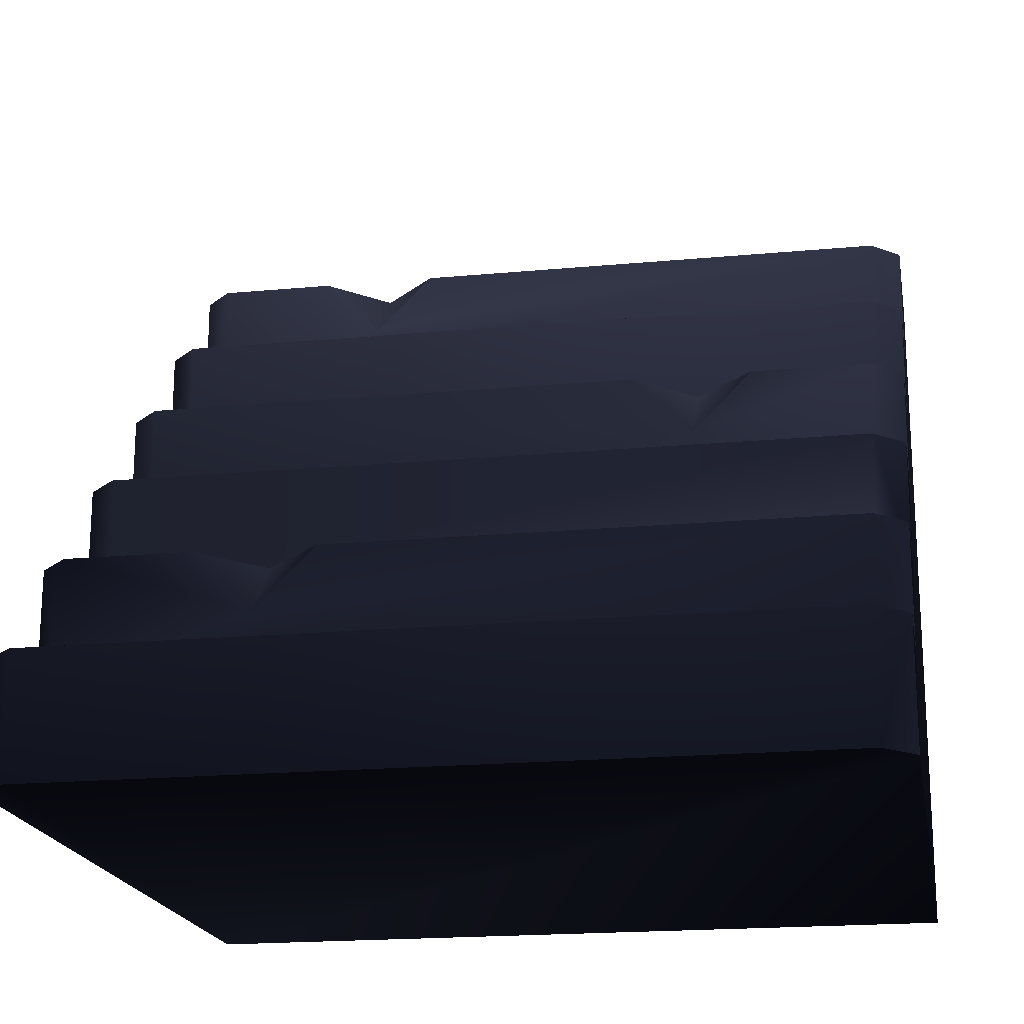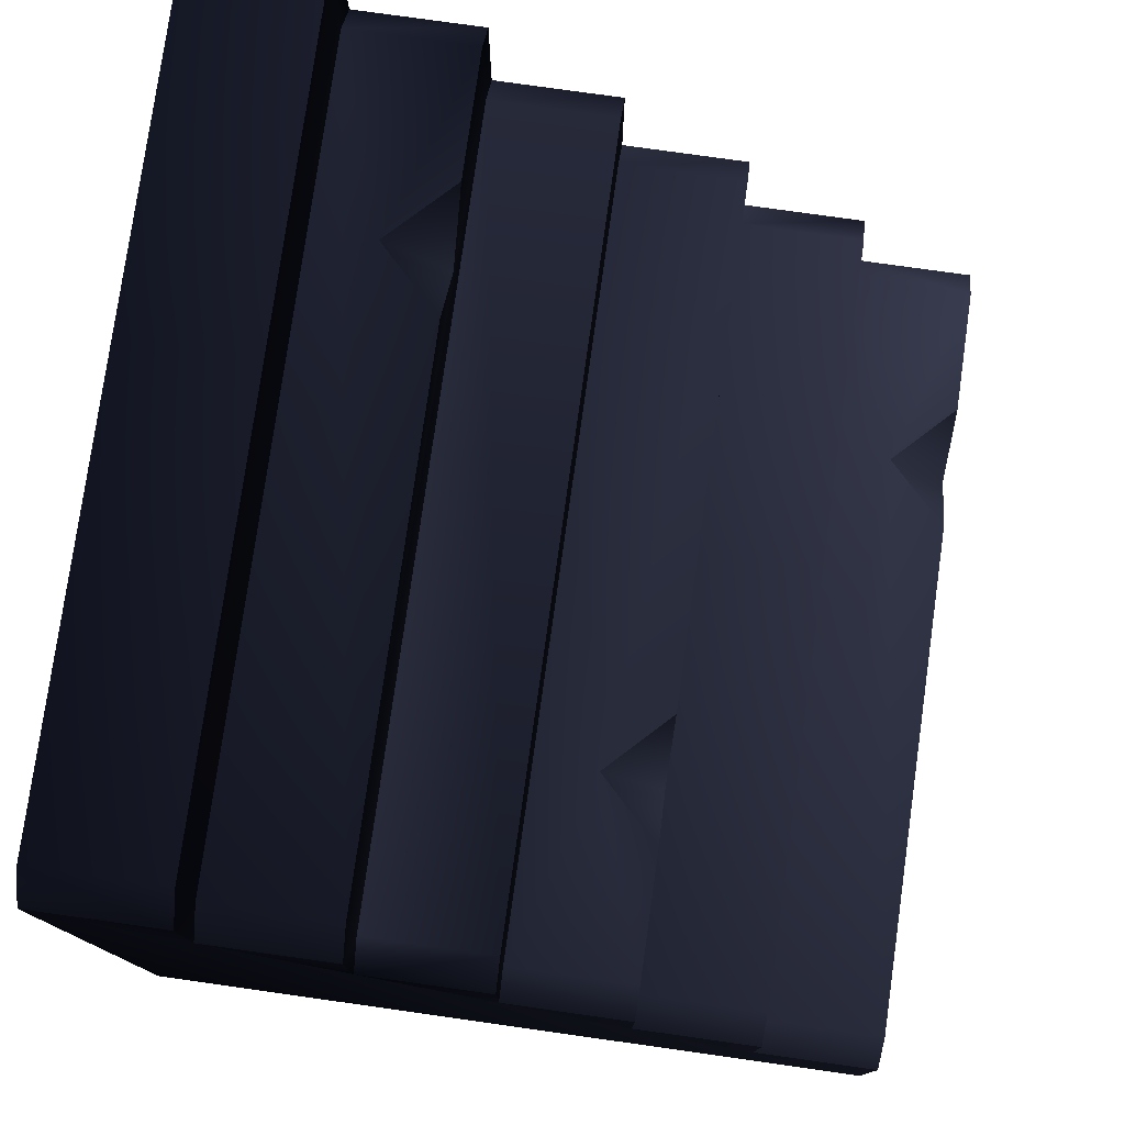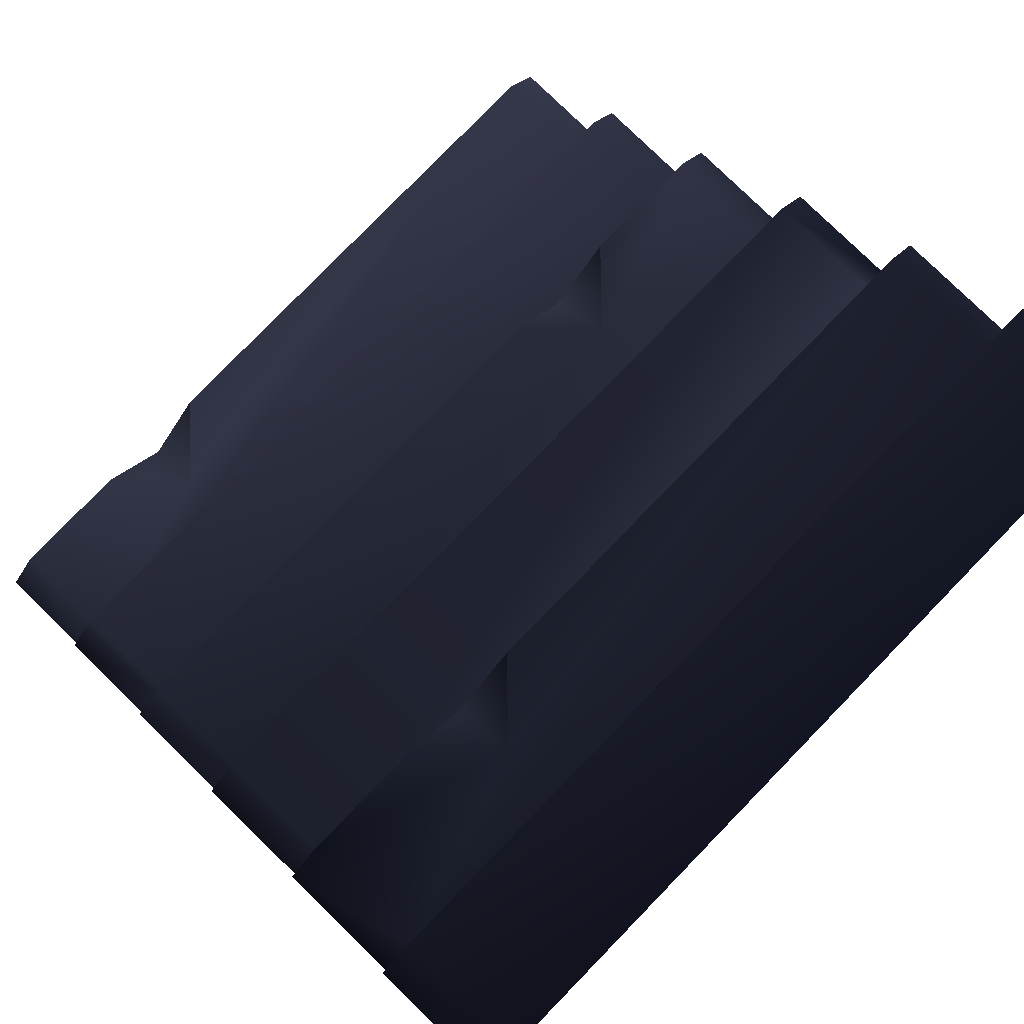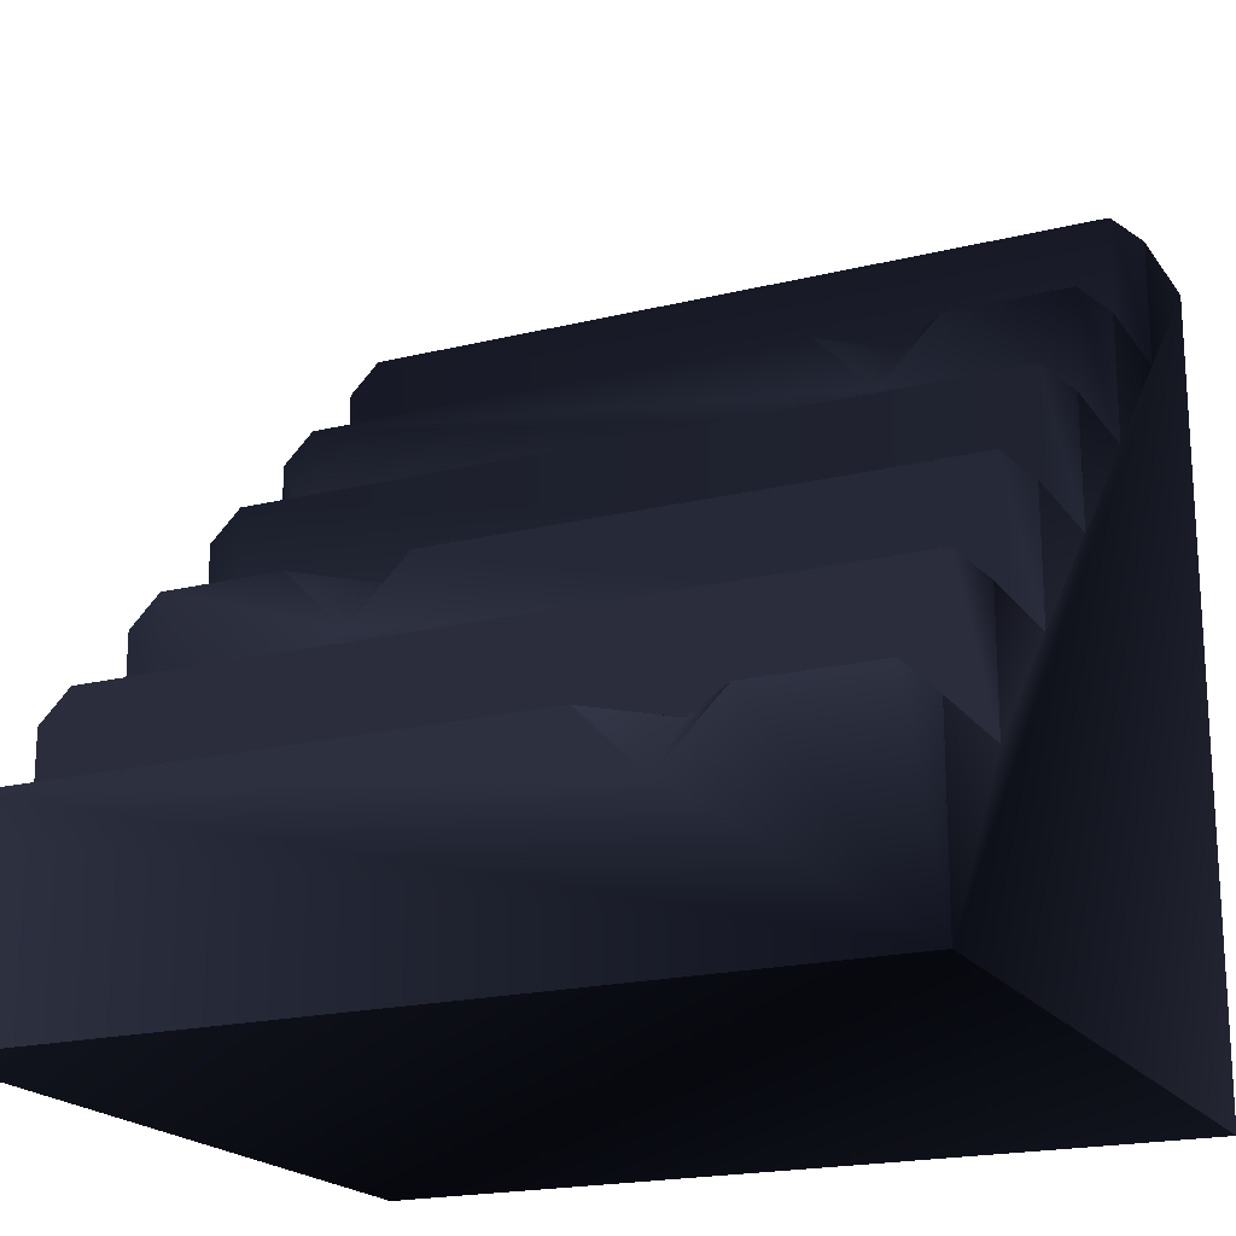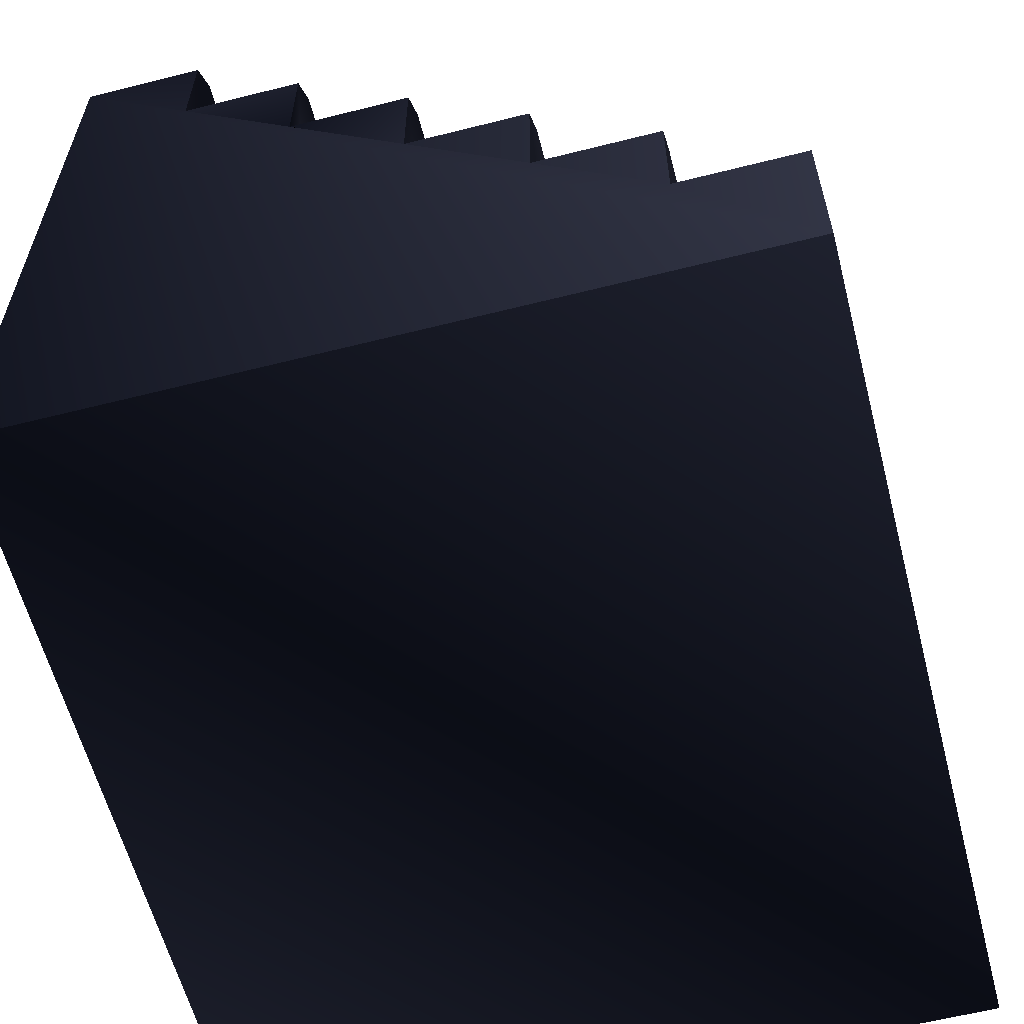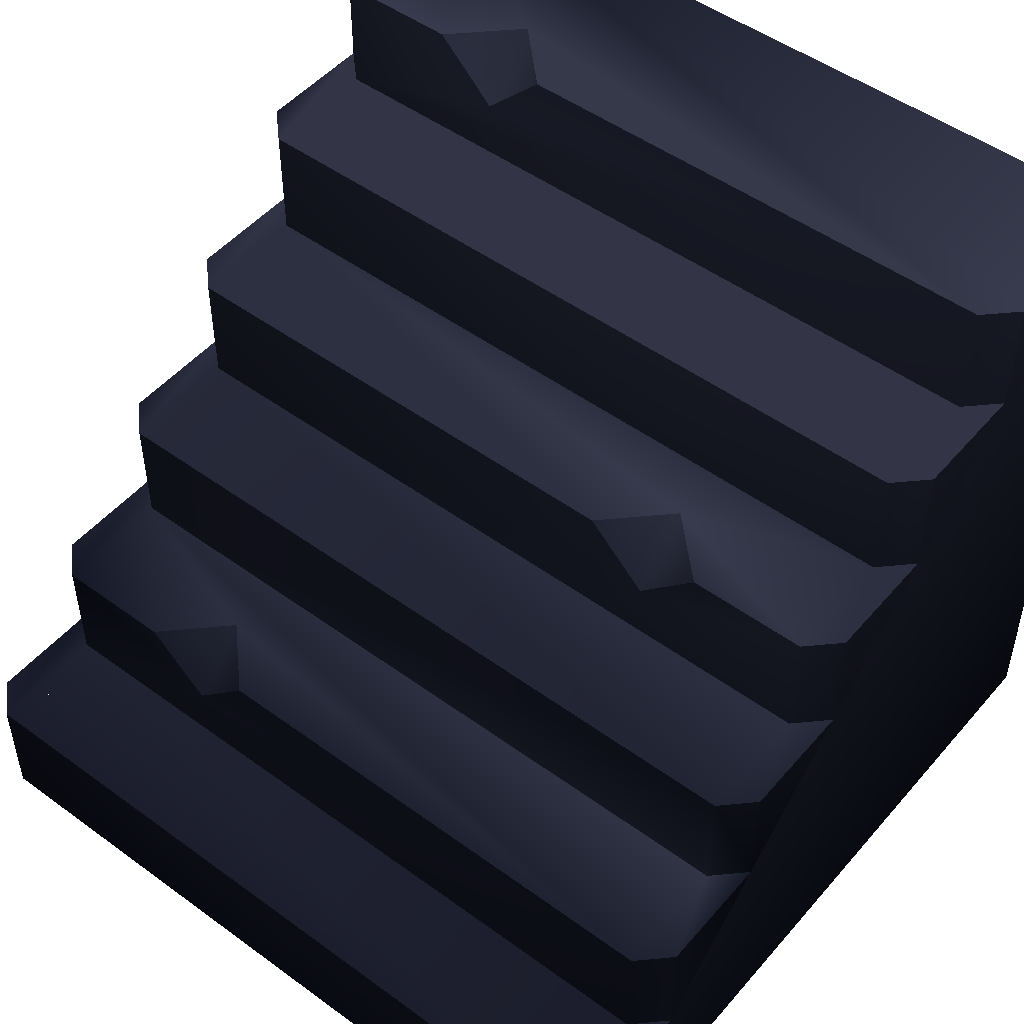
<metadata>
{"format":"obj","ext":"obj","renderer":"f3d","projection":"perspective","resolution":1024,"background":"white","views":[{"elev":-19.3,"azim":10.0,"up":"+Y"},{"elev":78.0,"azim":98.0,"up":"+Z"},{"elev":79.7,"azim":-45.8,"up":"+Z"},{"elev":-19.7,"azim":-155.2,"up":"+Z"},{"elev":-60.2,"azim":104.5,"up":"+Z"},{"elev":49.6,"azim":38.9,"up":"+Y"}]}
</metadata>
<code>
g stairs
v -0.5 0.15 0.3125 0.09198 0.1051 0.1729
v -0.5 0 0.4625 0.1408 0.1562 0.2341
v -0.5 0.3 0.1625 0.1408 0.1562 0.2341
v -0.1625 0.3 0.35 0.1286 0.1434 0.2188
v -0.2375 0.225 0.35 0.1408 0.1562 0.2341
v -0.2375 0.3 0.275 0.1896 0.2072 0.2952
v 0.3125 0.6 0.05 0.1774 0.1944 0.28
v 0.2375 0.525 0.05 0.1896 0.2072 0.2952
v 0.2375 0.6 -0.025 0.2384 0.2582 0.3564
v -0.1625 0.9 -0.25 0.2262 0.2454 0.3411
v -0.2375 0.825 -0.25 0.2384 0.2582 0.3564
v -0.2375 0.9 -0.325 0.2262 0.2454 0.3411
v -0.3125 0.9 -0.25 0.2384 0.2582 0.3564
v 0.1625 0.6 0.05 0.1896 0.2072 0.2952
v 0.5 0.15 0.3125 0.1408 0.1562 0.2341
v 0.5 0.3 0.1625 0.09198 0.1051 0.1729
v 0.5 0 0.4625 0.1286 0.1434 0.2188
v -0.3125 0.3 0.35 0.1408 0.1562 0.2341
v 0.5 0.45 0.0125 0.1652 0.1817 0.2647
v 0.4625 0.45 0.05 0.1896 0.2072 0.2952
v 0.5 0.6 0.0125 0.1896 0.2072 0.2952
v 0.4625 0.6 0.05 0.214 0.2327 0.3258
v 0.5 0.75 -0.2875 0.214 0.2327 0.3258
v 0.5 0.75 -0.1375 0.214 0.2327 0.3258
v 0.4625 0.75 -0.25 0.214 0.2327 0.3258
v 0.4625 0.75 -0.1 0.214 0.2327 0.3258
v -0.4625 0.75 -0.25 0.214 0.2327 0.3258
v -0.4625 0.75 -0.1 0.214 0.2327 0.3258
v -0.5 0.75 -0.2875 0.214 0.2327 0.3258
v -0.5 0.75 -0.1375 0.1164 0.1307 0.2035
v -0.5 0.3 0.3125 0.1164 0.1307 0.2035
v -0.4625 0.15 0.35 0.1408 0.1562 0.2341
v -0.4625 0.3 0.35 0.09198 0.1051 0.1729
v -0.5 0 -0.5 0.2384 0.2582 0.3564
v -0.5 0.9 -0.5 0.09198 0.1051 0.1729
v -0.5 0.9 -0.2875 0.1896 0.2072 0.2952
v -0.5 0.6 -0.1375 0.214 0.2327 0.3258
v -0.5 0.45 0.0125 0.1896 0.2072 0.2952
v -0.5 0.6 0.0125 0.1652 0.1817 0.2647
v -0.5 0.45 0.1625 0.1164 0.1307 0.2035
v -0.5 0.15 0.4625 0.1164 0.1307 0.2035
v 0.5 0 -0.5 0.09198 0.1051 0.1729
v 0.4625 0 0.5 0.09198 0.1051 0.1729
v -0.4625 0 0.5 0.09198 0.1051 0.1729
v -0.4625 0.3 0.2 0.1652 0.1817 0.2647
v -0.4625 0.45 0.2 0.1652 0.1817 0.2647
v 0.5 0.45 0.1625 0.1408 0.1562 0.2341
v 0.4625 0.45 0.2 0.1408 0.1562 0.2341
v 0.4625 0.3 0.2 0.214 0.2327 0.3258
v 0.4625 0.9 -0.25 0.2262 0.2454 0.3411
v -0.4625 0.9 -0.25 0.2384 0.2582 0.3564
v 0.5 0.6 -0.1375 0.1896 0.2072 0.2952
v 0.4625 0.6 -0.1 0.1896 0.2072 0.2952
v -0.4625 0.6 -0.1 0.1896 0.2072 0.2952
v -0.4625 0.6 0.05 0.1896 0.2072 0.2952
v 0.5 0.9 -0.5 0.2384 0.2582 0.3564
v 0.5 0.9 -0.2875 0.2384 0.2582 0.3564
v 0.4625 0.15 0.35 0.1164 0.1307 0.2035
v 0.4625 0.3 0.35 0.1286 0.1434 0.2188
v 0.5 0.15 0.4625 0.1164 0.1307 0.2035
v 0.4625 0.15 0.5 0.1164 0.1307 0.2035
v -0.4625 0.15 0.5 0.1164 0.1307 0.2035
v 0.5 0.3 0.3125 0.1408 0.1562 0.2341
v -0.4625 0.45 0.05 0.1652 0.1817 0.2647
f 3 2 1
f 6 5 4
f 9 8 7
f 12 11 10
f 12 13 11
f 9 14 8
f 17 16 15
f 6 18 5
f 21 20 19
f 20 21 22
f 25 24 23
f 24 25 26
f 26 25 27
f 26 27 28
f 28 27 29
f 28 29 30
f 32 31 1
f 31 32 33
f 2 35 34
f 35 2 3
f 35 3 29
f 36 35 29
f 29 3 37
f 30 29 37
f 37 3 38
f 39 37 38
f 40 38 3
f 1 2 41
f 31 3 1
f 17 34 42
f 34 17 43
f 34 43 44
f 34 44 2
f 45 40 3
f 40 45 46
f 48 16 47
f 16 48 49
f 50 27 25
f 27 50 11
f 11 50 10
f 11 51 27
f 51 11 13
f 53 21 52
f 21 53 22
f 22 53 9
f 22 9 7
f 9 53 54
f 9 54 14
f 14 54 55
f 55 54 37
f 55 37 39
f 35 57 56
f 57 35 50
f 50 35 12
f 50 12 10
f 12 35 13
f 13 35 51
f 51 35 36
f 59 32 58
f 32 59 5
f 5 59 4
f 5 33 32
f 33 5 18
f 24 53 52
f 53 24 26
f 58 60 15
f 60 58 61
f 61 58 32
f 61 32 62
f 62 32 1
f 62 1 41
f 49 63 16
f 63 49 59
f 59 49 45
f 59 45 6
f 59 6 4
f 6 45 18
f 18 45 33
f 33 45 3
f 33 3 31
f 54 30 37
f 30 54 28
f 63 58 15
f 58 63 59
f 56 17 42
f 17 56 23
f 23 56 57
f 17 23 52
f 52 23 24
f 17 52 19
f 19 52 21
f 17 19 16
f 16 19 47
f 17 15 60
f 15 16 63
f 20 47 19
f 47 20 48
f 48 20 64
f 48 64 46
f 46 64 38
f 46 38 40
f 50 23 57
f 23 50 25
f 8 22 7
f 8 20 22
f 20 8 64
f 8 55 64
f 55 8 14
f 26 54 53
f 54 26 28
f 51 29 27
f 29 51 36
f 61 44 43
f 44 61 62
f 44 41 2
f 41 44 62
f 35 42 34
f 42 35 56
f 60 43 17
f 43 60 61
f 64 39 38
f 39 64 55
f 48 45 49
f 45 48 46
g stairs
f 3 2 1
f 6 5 4
f 9 8 7
f 12 11 10
f 12 13 11
f 9 14 8
f 17 16 15
f 6 18 5
f 21 20 19
f 20 21 22
f 25 24 23
f 24 25 26
f 26 25 27
f 26 27 28
f 28 27 29
f 28 29 30
f 32 31 1
f 31 32 33
f 2 35 34
f 35 2 3
f 35 3 29
f 36 35 29
f 29 3 37
f 30 29 37
f 37 3 38
f 39 37 38
f 40 38 3
f 1 2 41
f 31 3 1
f 17 34 42
f 34 17 43
f 34 43 44
f 34 44 2
f 45 40 3
f 40 45 46
f 48 16 47
f 16 48 49
f 50 27 25
f 27 50 11
f 11 50 10
f 11 51 27
f 51 11 13
f 53 21 52
f 21 53 22
f 22 53 9
f 22 9 7
f 9 53 54
f 9 54 14
f 14 54 55
f 55 54 37
f 55 37 39
f 35 57 56
f 57 35 50
f 50 35 12
f 50 12 10
f 12 35 13
f 13 35 51
f 51 35 36
f 59 32 58
f 32 59 5
f 5 59 4
f 5 33 32
f 33 5 18
f 24 53 52
f 53 24 26
f 58 60 15
f 60 58 61
f 61 58 32
f 61 32 62
f 62 32 1
f 62 1 41
f 49 63 16
f 63 49 59
f 59 49 45
f 59 45 6
f 59 6 4
f 6 45 18
f 18 45 33
f 33 45 3
f 33 3 31
f 54 30 37
f 30 54 28
f 63 58 15
f 58 63 59
f 56 17 42
f 17 56 23
f 23 56 57
f 17 23 52
f 52 23 24
f 17 52 19
f 19 52 21
f 17 19 16
f 16 19 47
f 17 15 60
f 15 16 63
f 20 47 19
f 47 20 48
f 48 20 64
f 48 64 46
f 46 64 38
f 46 38 40
f 50 23 57
f 23 50 25
f 8 22 7
f 8 20 22
f 20 8 64
f 8 55 64
f 55 8 14
f 26 54 53
f 54 26 28
f 51 29 27
f 29 51 36
f 61 44 43
f 44 61 62
f 44 41 2
f 41 44 62
f 35 42 34
f 42 35 56
f 60 43 17
f 43 60 61
f 64 39 38
f 39 64 55
f 48 45 49
f 45 48 46

</code>
